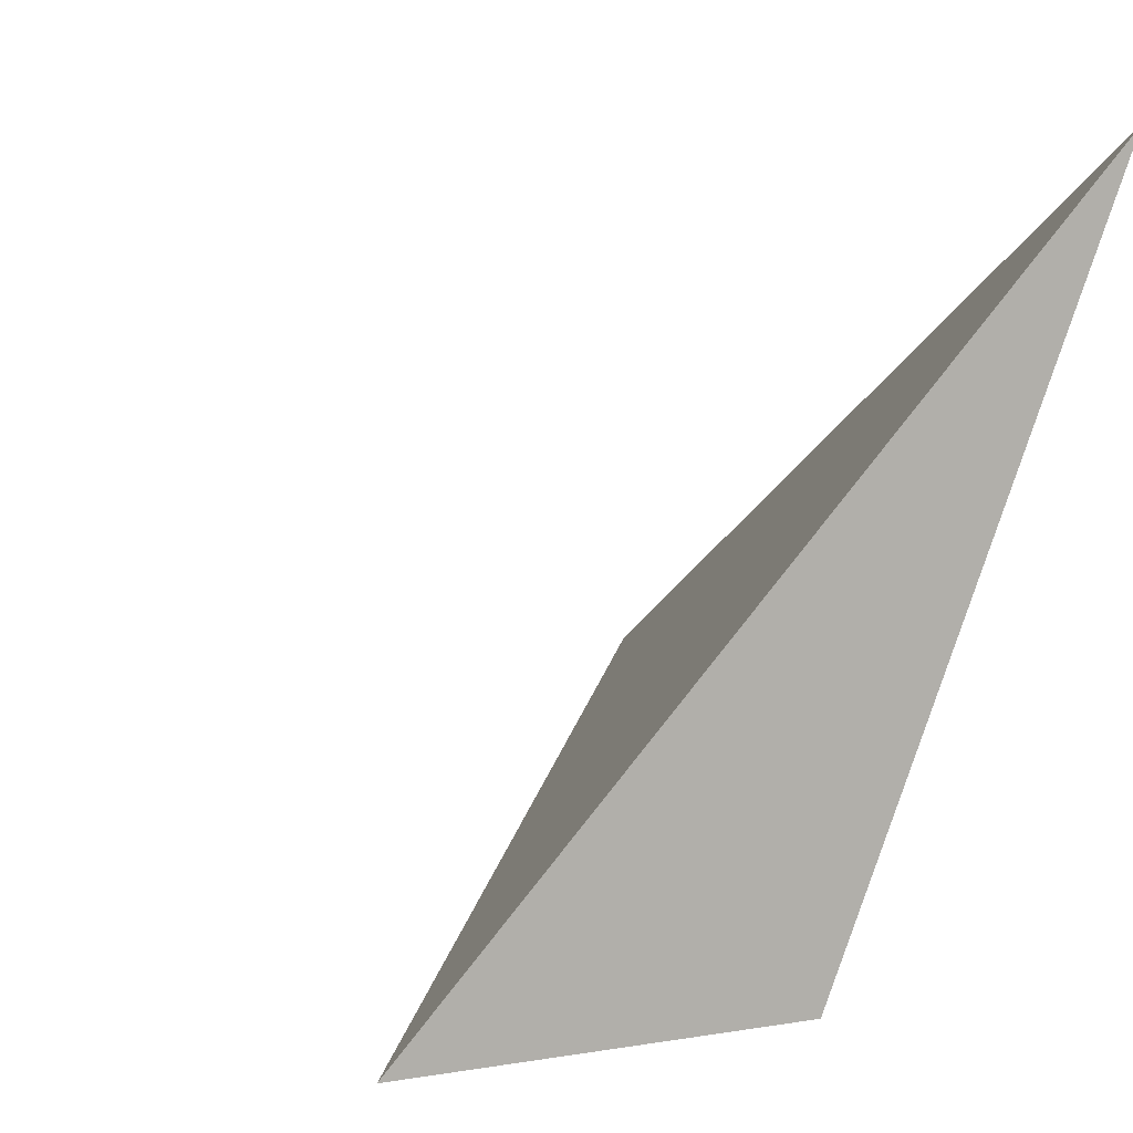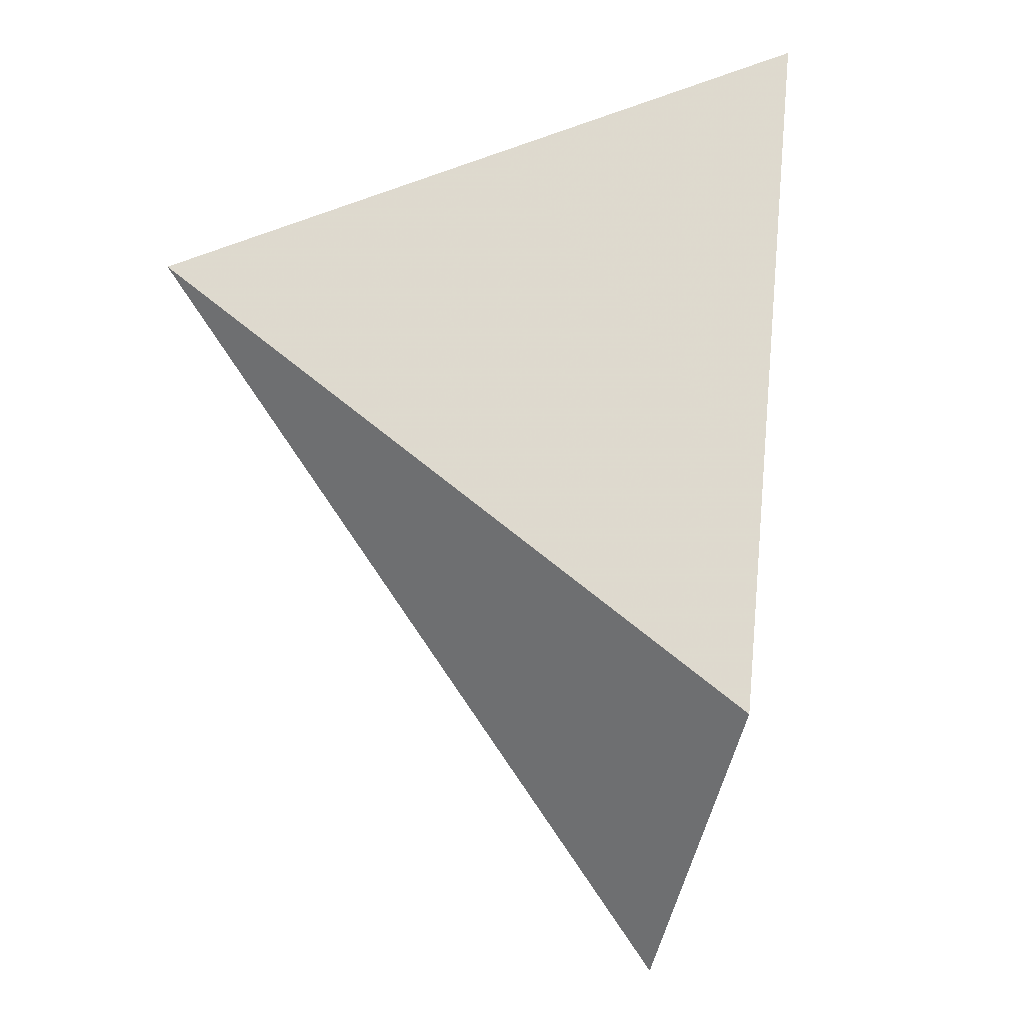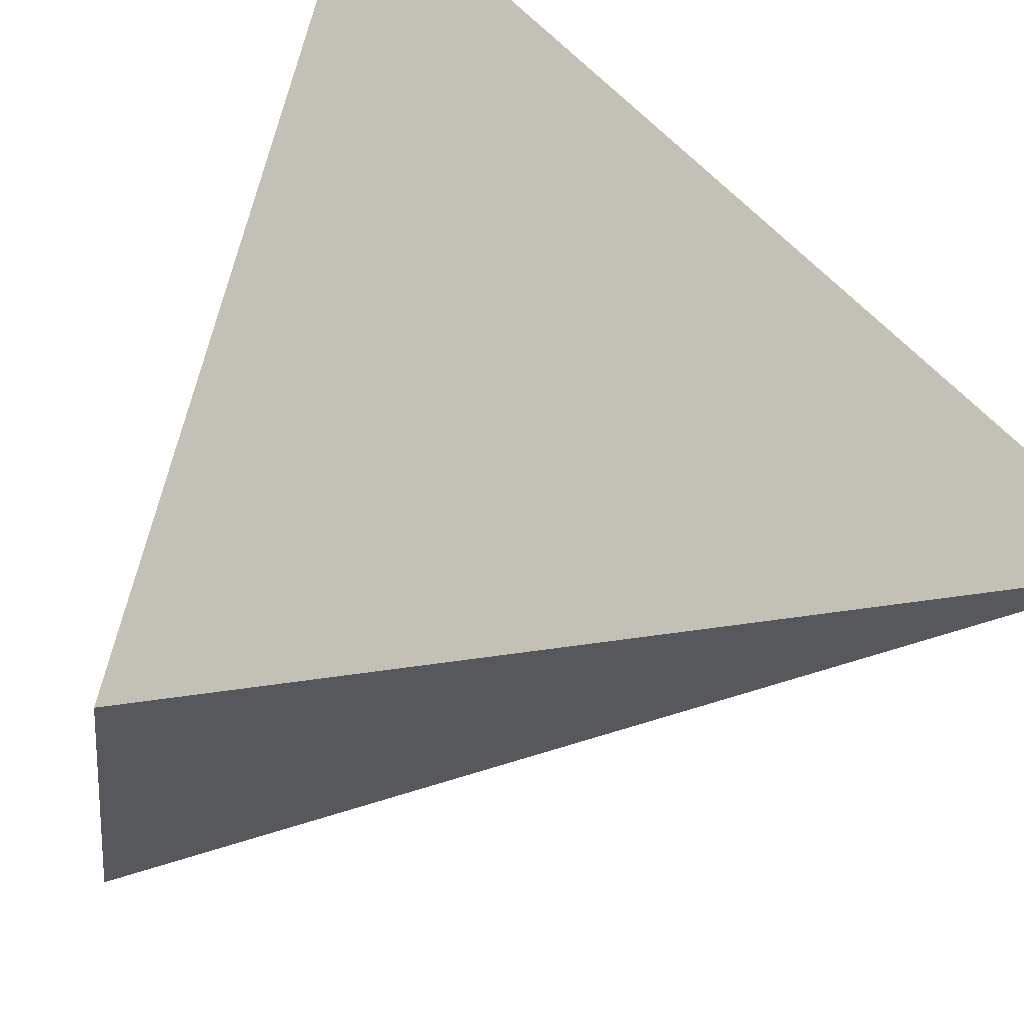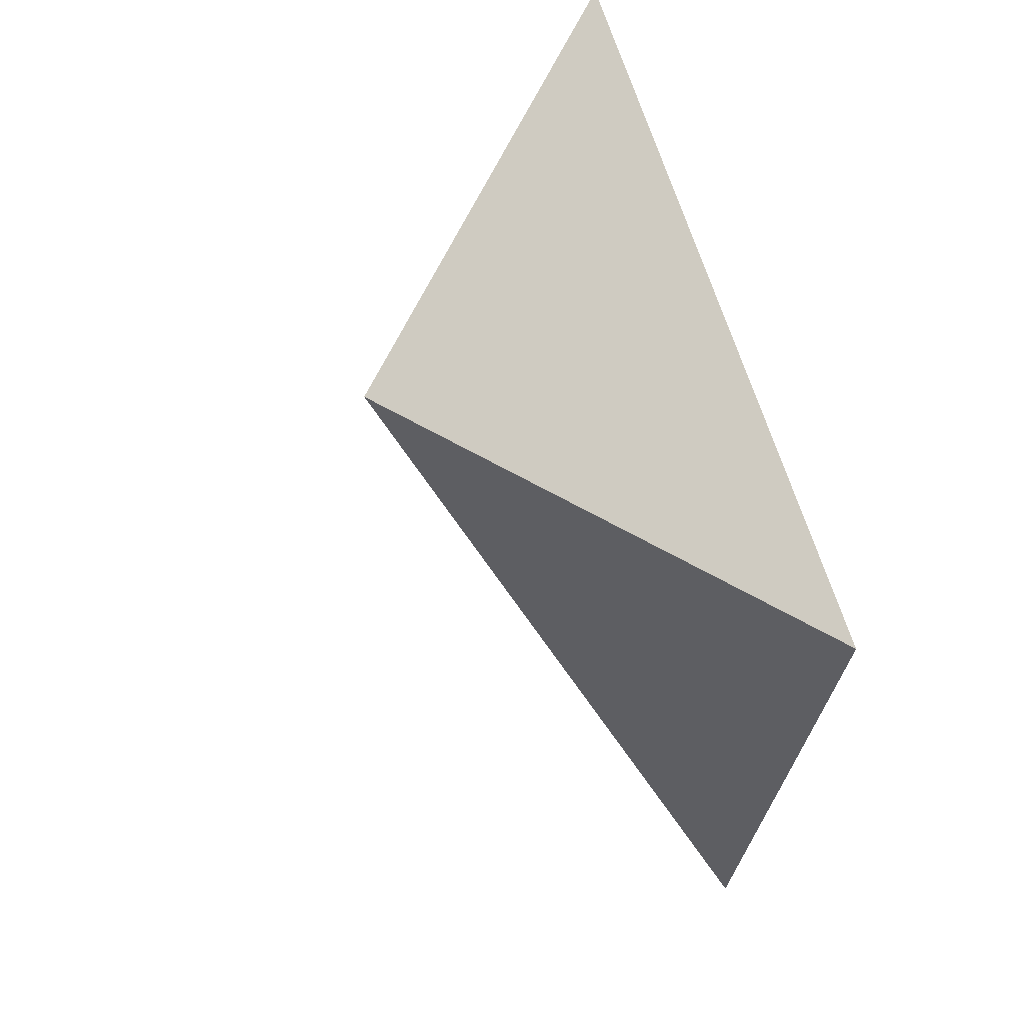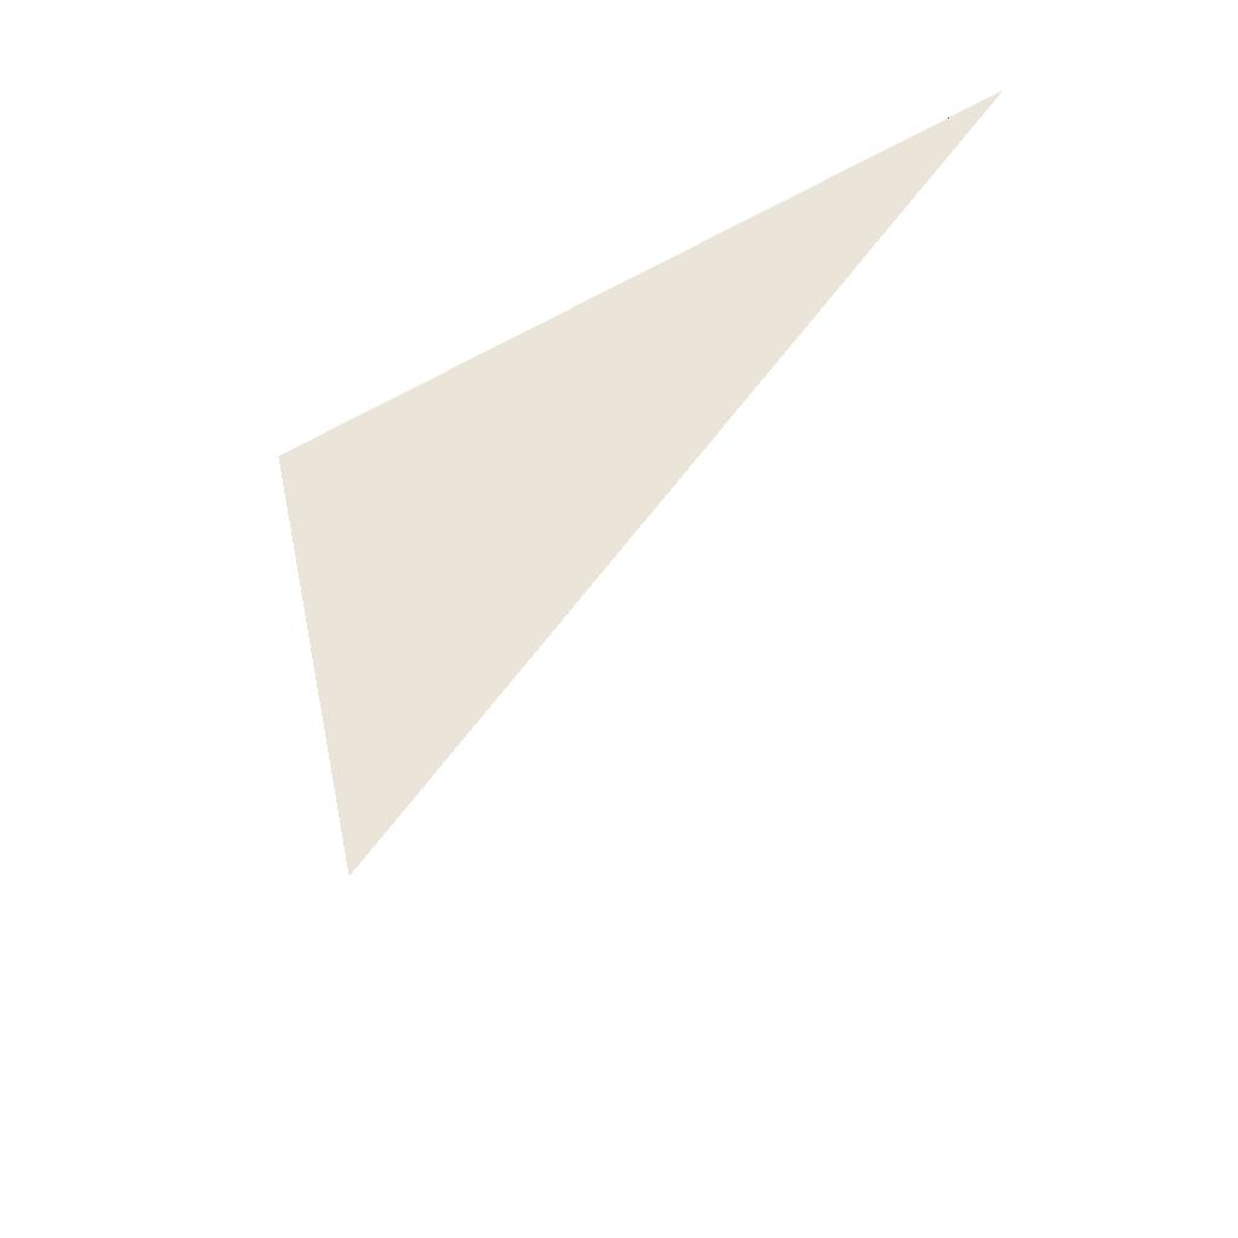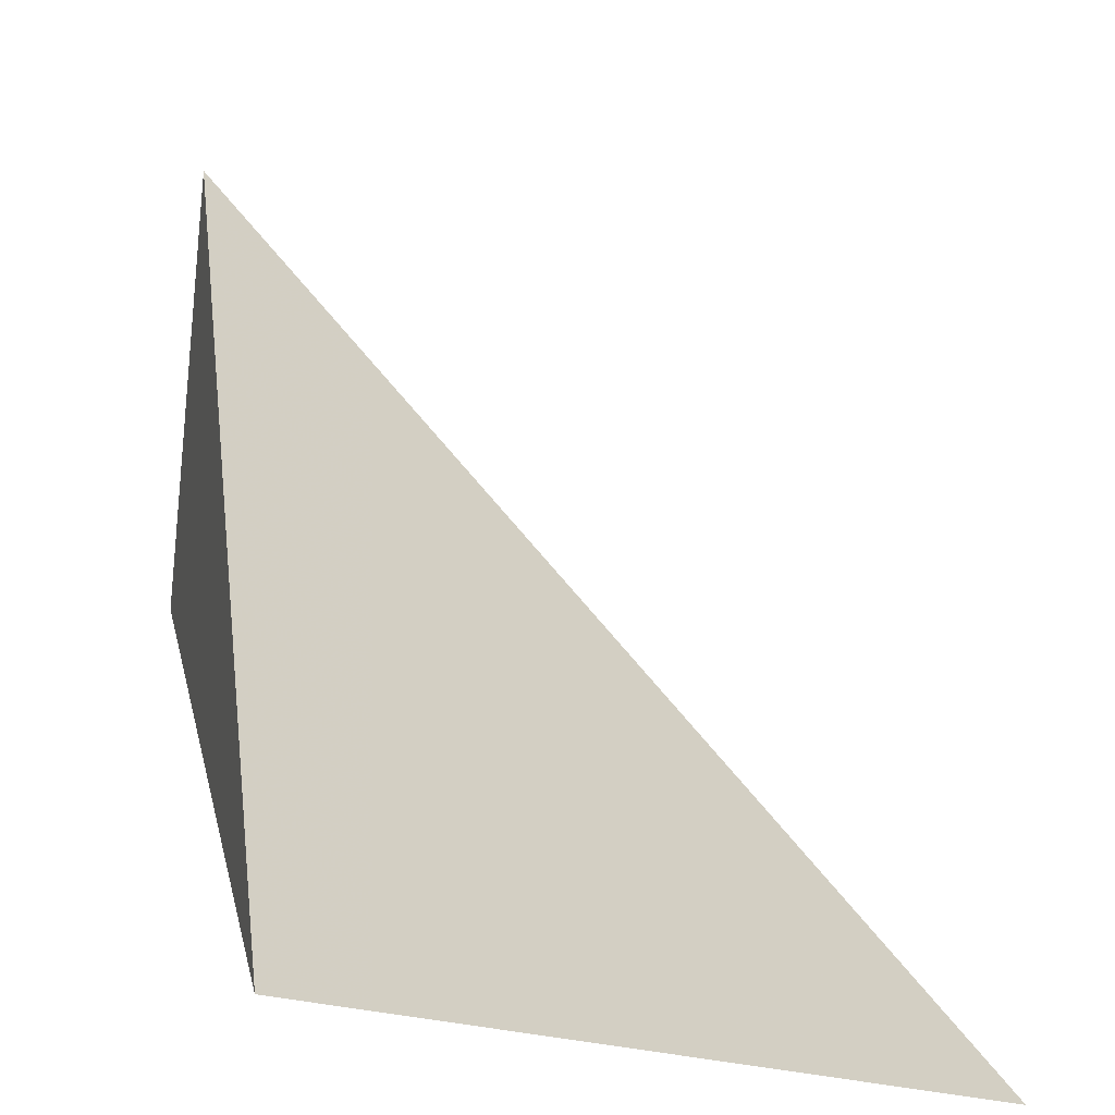
<metadata>
{"format":"obj","ext":"obj","renderer":"f3d","projection":"perspective","resolution":1024,"background":"white","views":[{"elev":24.5,"azim":41.5,"up":"+Z"},{"elev":22.3,"azim":89.5,"up":"+Y"},{"elev":-41.3,"azim":159.9,"up":"+Z"},{"elev":31.1,"azim":57.0,"up":"+Y"},{"elev":-44.0,"azim":170.7,"up":"+Y"},{"elev":72.4,"azim":169.7,"up":"+Z"}]}
</metadata>
<code>
v 0.9519 0.2853 0.1992
v 0.7157 0.6682 0.1233
v 0.9664 0.6301 0.4021
v 0.9908 0.4399 0.1631
f 2 1 3
f 3 1 4
f 4 1 2
f 4 2 3

</code>
